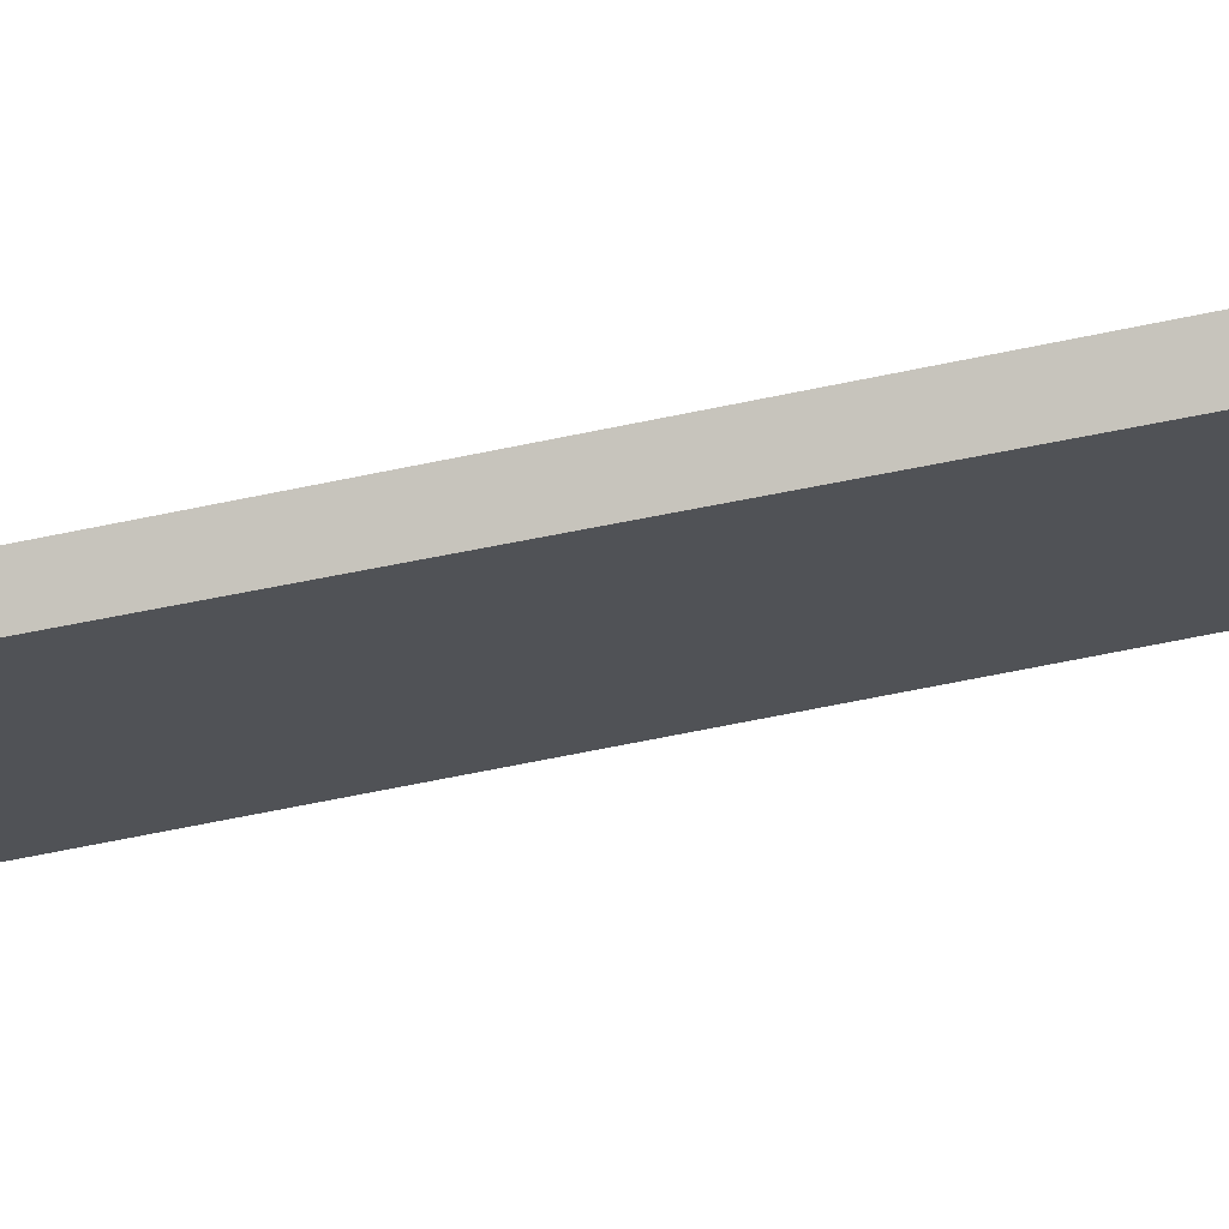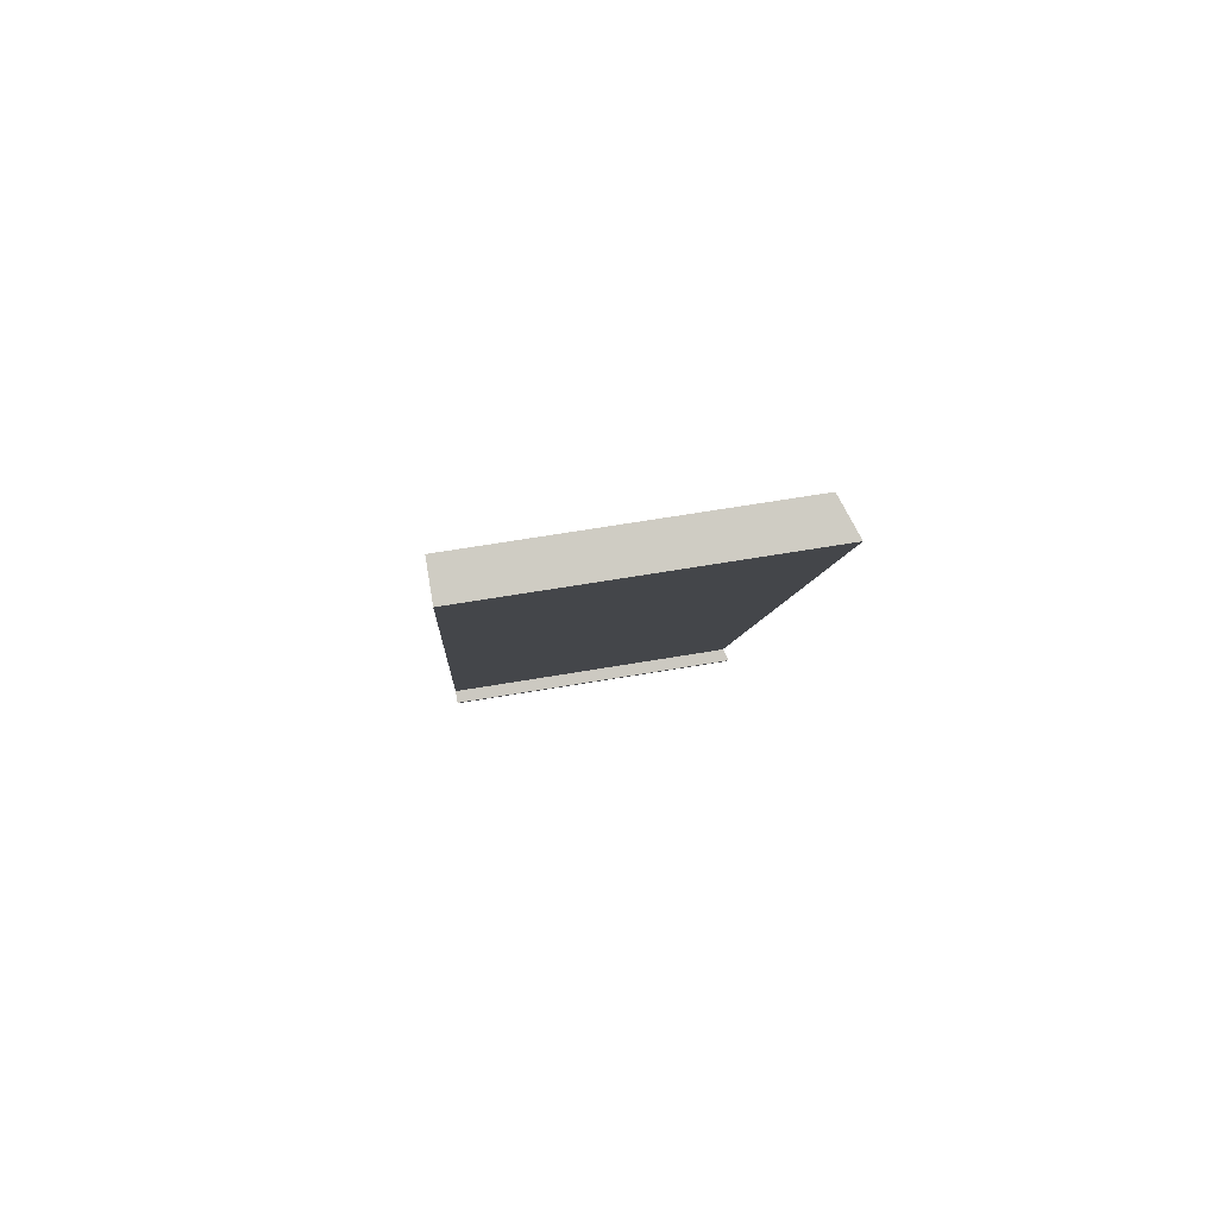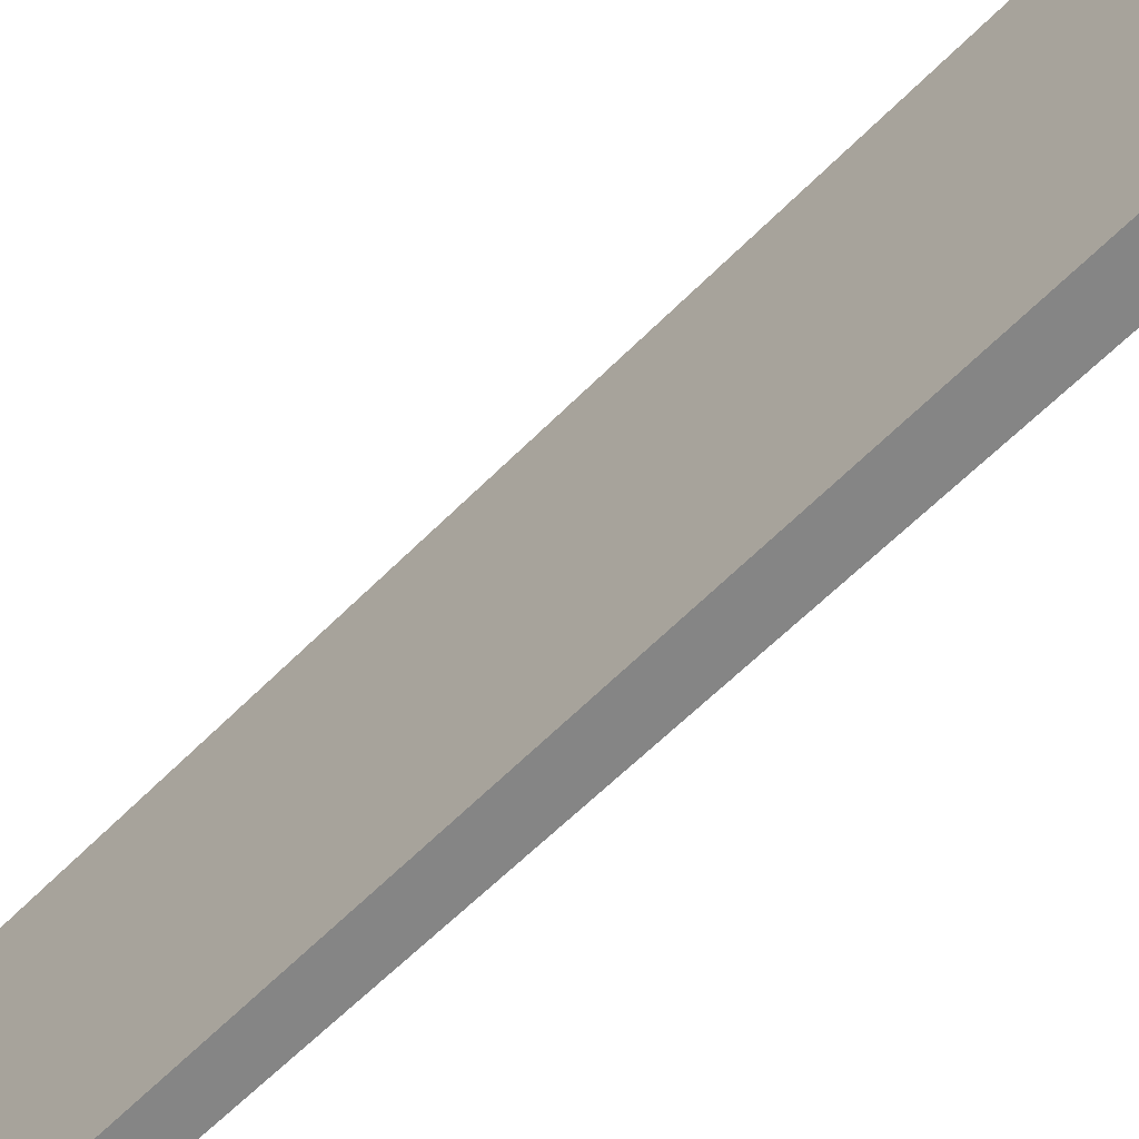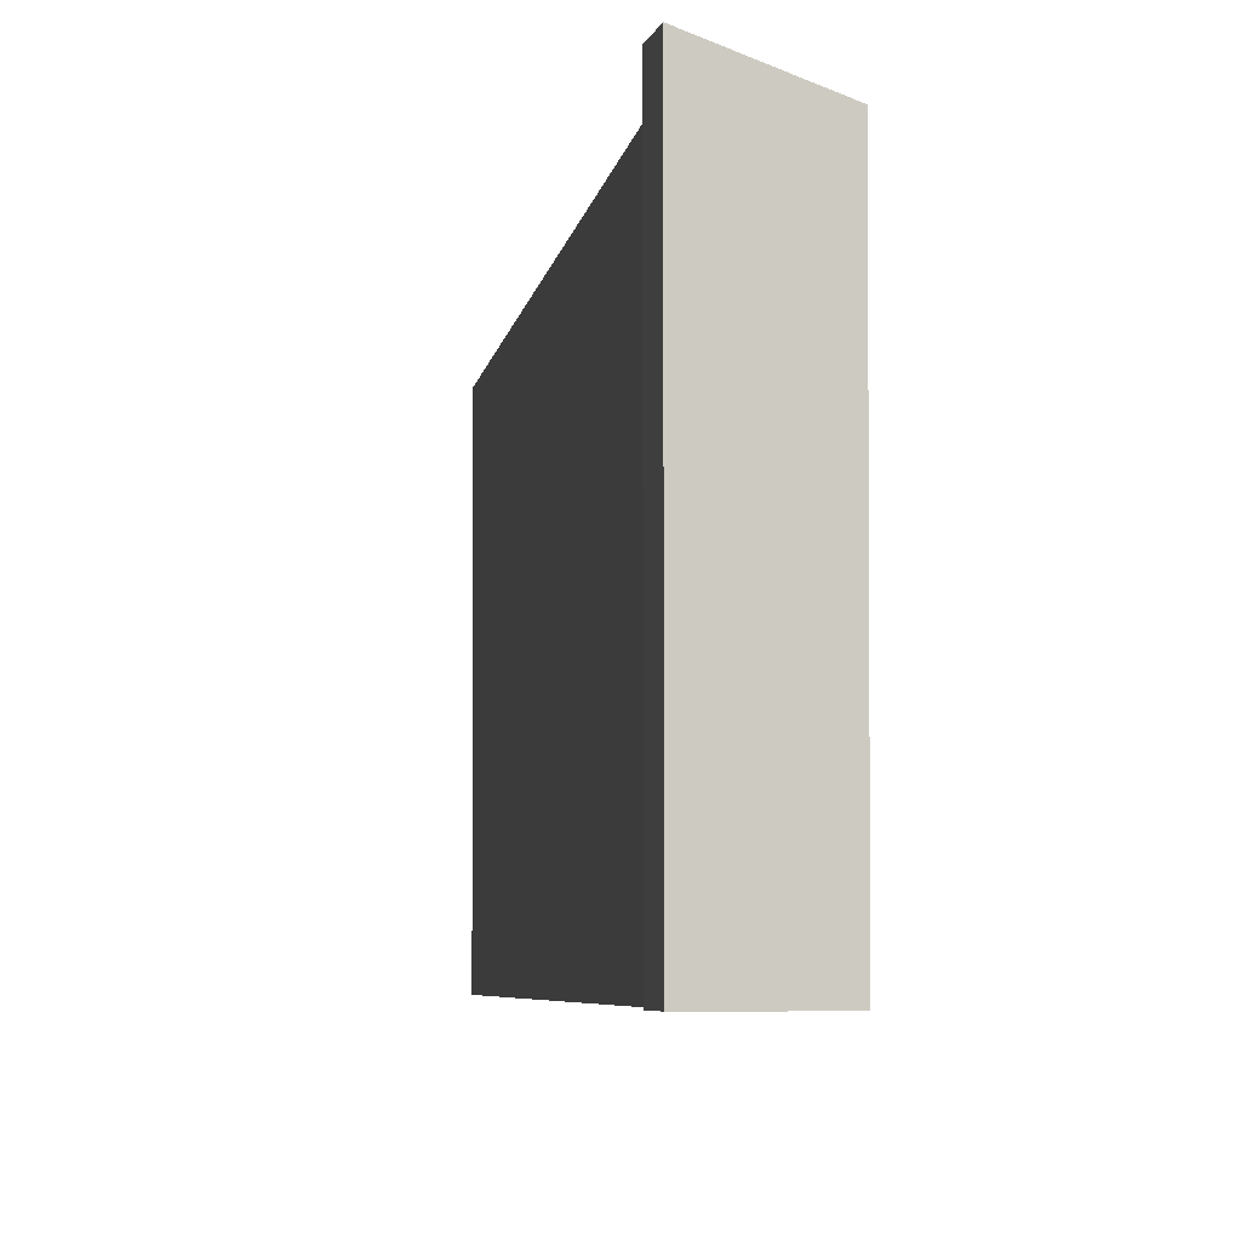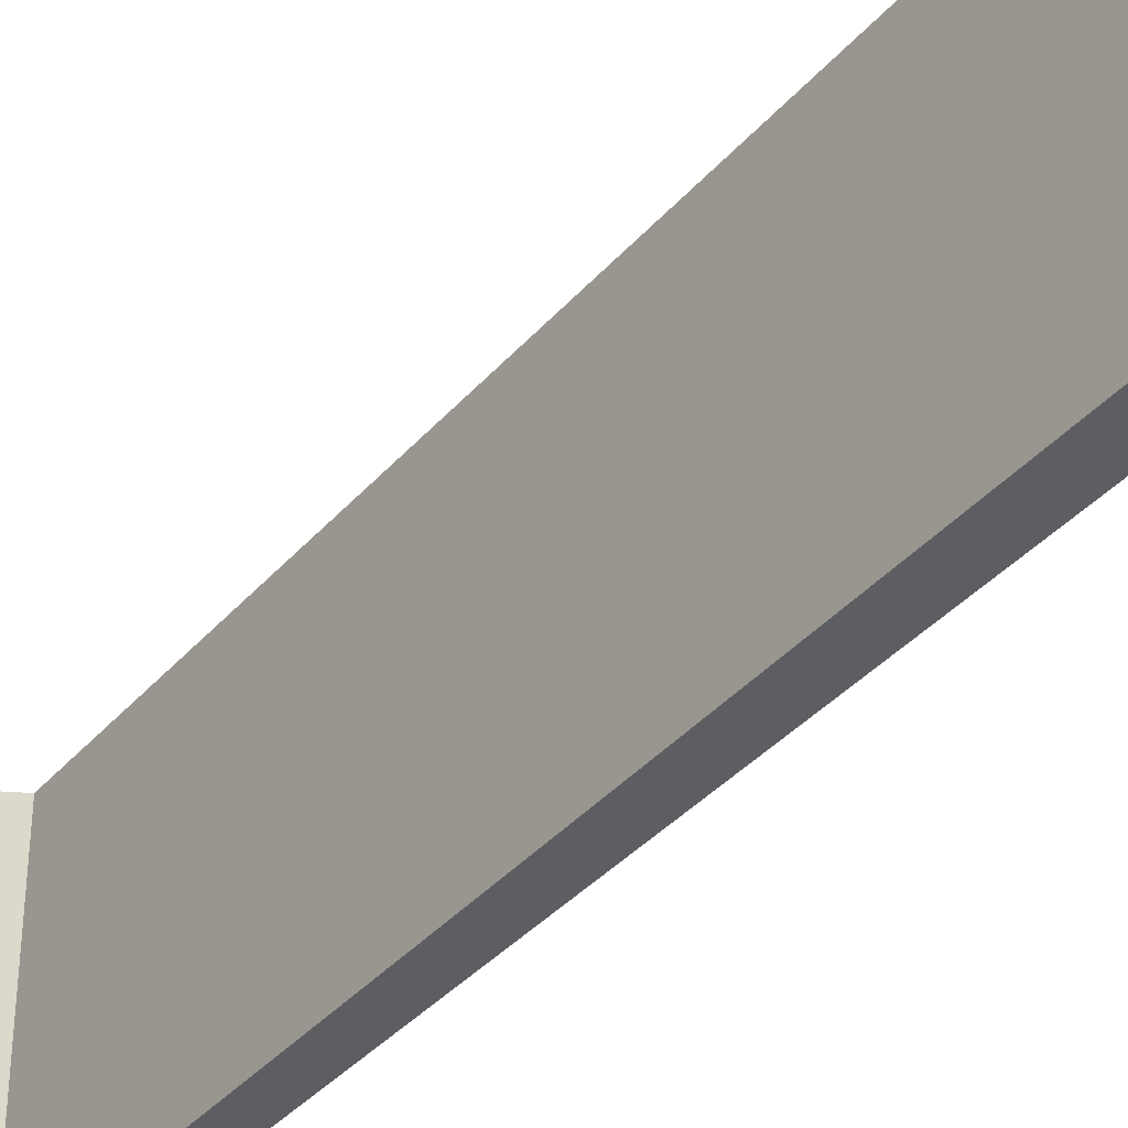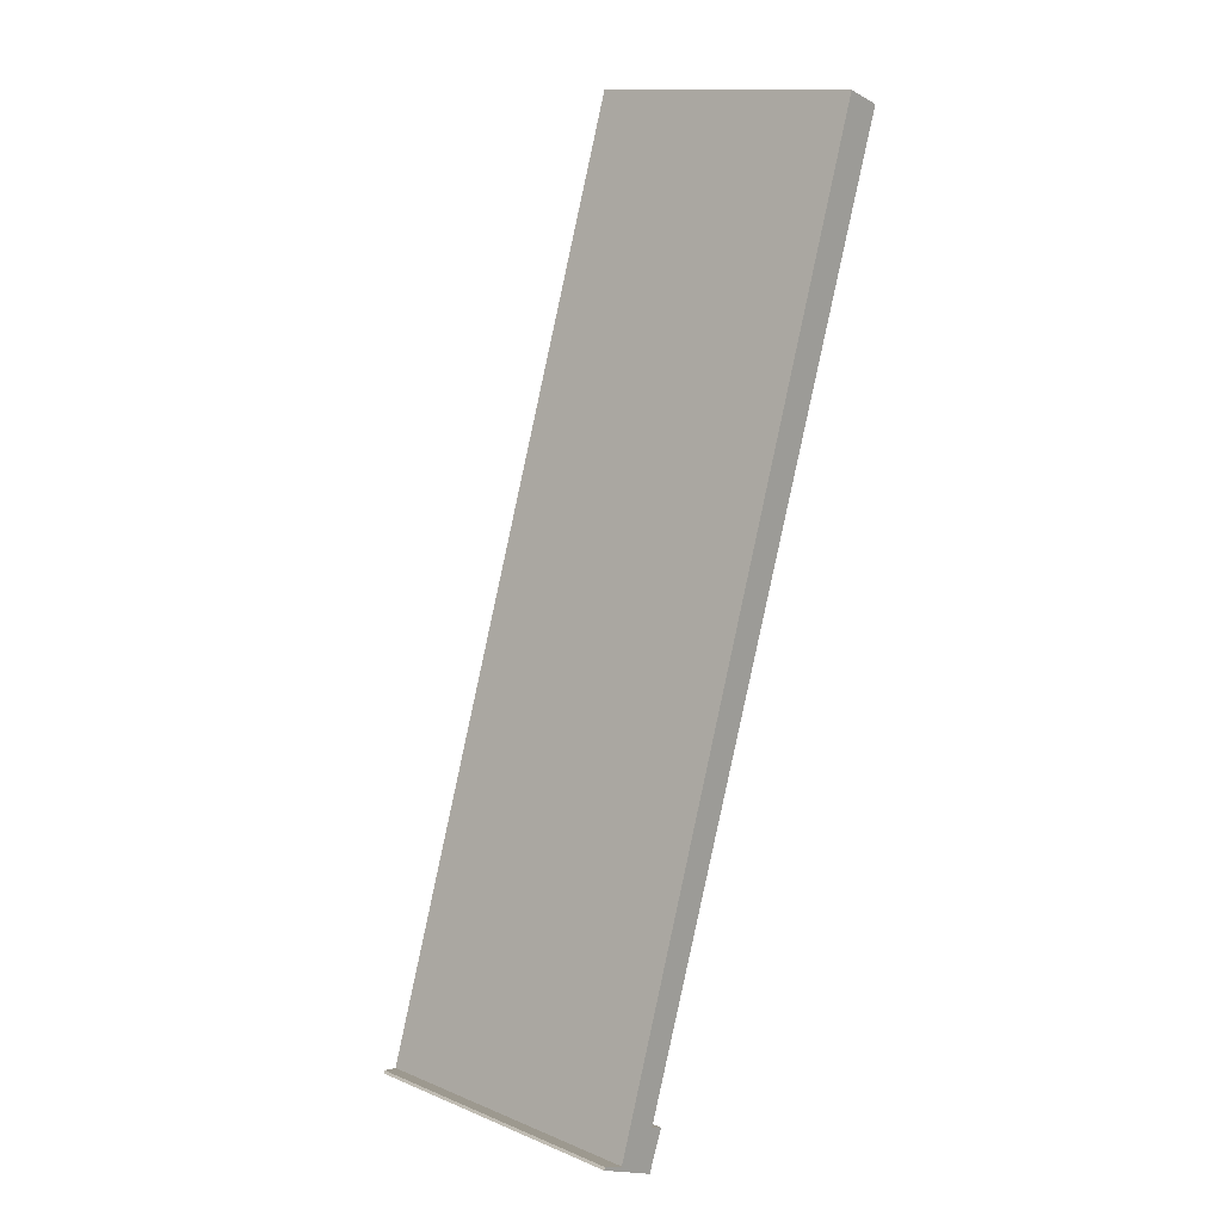
<metadata>
{"format":"obj","ext":"obj","renderer":"f3d","projection":"perspective","resolution":1024,"background":"white","views":[{"elev":71.5,"azim":-83.1,"up":"+Y"},{"elev":66.0,"azim":80.4,"up":"+Z"},{"elev":-61.8,"azim":-26.3,"up":"+Y"},{"elev":-4.0,"azim":-167.4,"up":"+Y"},{"elev":-37.7,"azim":-17.5,"up":"+Y"},{"elev":13.5,"azim":-47.6,"up":"+Z"}]}
</metadata>
<code>
v  2.157 10.9 -0.848
v  2.224 10.76 0.619
v  2.656 10.93 0.447
v  11.34 10.36 32.14
v  12.6 10.85 31.7
v  0.811 10.36 -0.182
v  2.12 10.9 -0.944
v  1.166 10.52 -0.519
v  0 10.06 6.161e-16
v  0.054 10.07 0.089
v  12.6 -1.941e-15 31.7
v  11.34 -1.968e-15 32.14
v  2.656 -2.737e-17 0.447
v  2.224 -3.79e-17 0.619
v  0.054 -5.45e-18 0.089
v  0 0 0
v  0.811 1.114e-17 -0.182
v  2.12 5.78e-17 -0.944
v  2.157 5.193e-17 -0.848
v  1.166 3.178e-17 -0.519
g defaultobject
f 1 2 3
f 2 4 5
f 4 2 6
f 6 2 1
f 6 1 7
f 6 7 8
f 6 8 9
f 6 9 10
f 4 11 5
f 11 4 12
f 2 13 3
f 13 2 14
f 9 15 10
f 15 9 16
f 10 17 6
f 17 10 15
f 11 2 5
f 2 11 14
f 13 1 3
f 1 13 7
f 7 13 18
f 18 13 19
f 18 8 7
f 8 18 9
f 9 18 16
f 16 18 20
f 17 4 6
f 4 17 12
f 19 20 18
f 20 19 13
f 20 13 17
f 20 17 16
f 17 13 14
f 17 14 12
f 12 14 11
f 15 16 17

</code>
